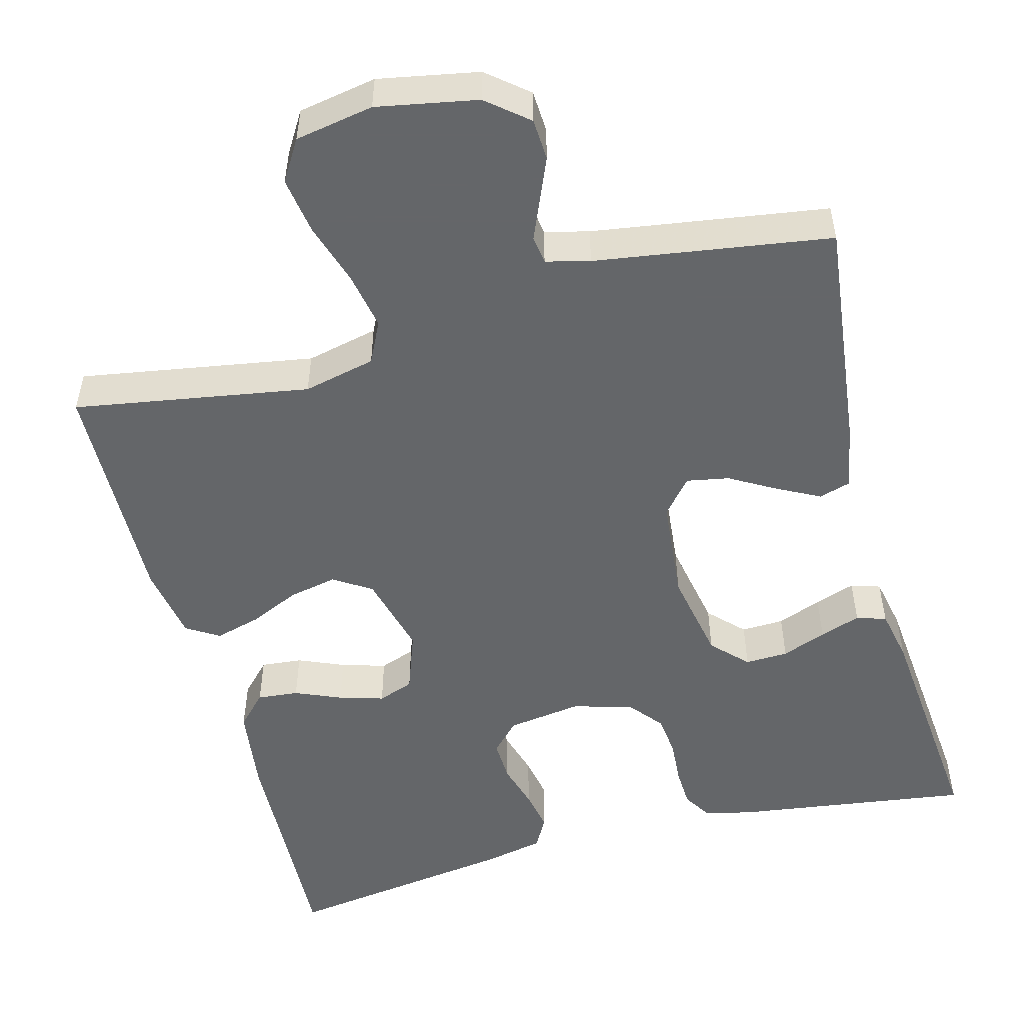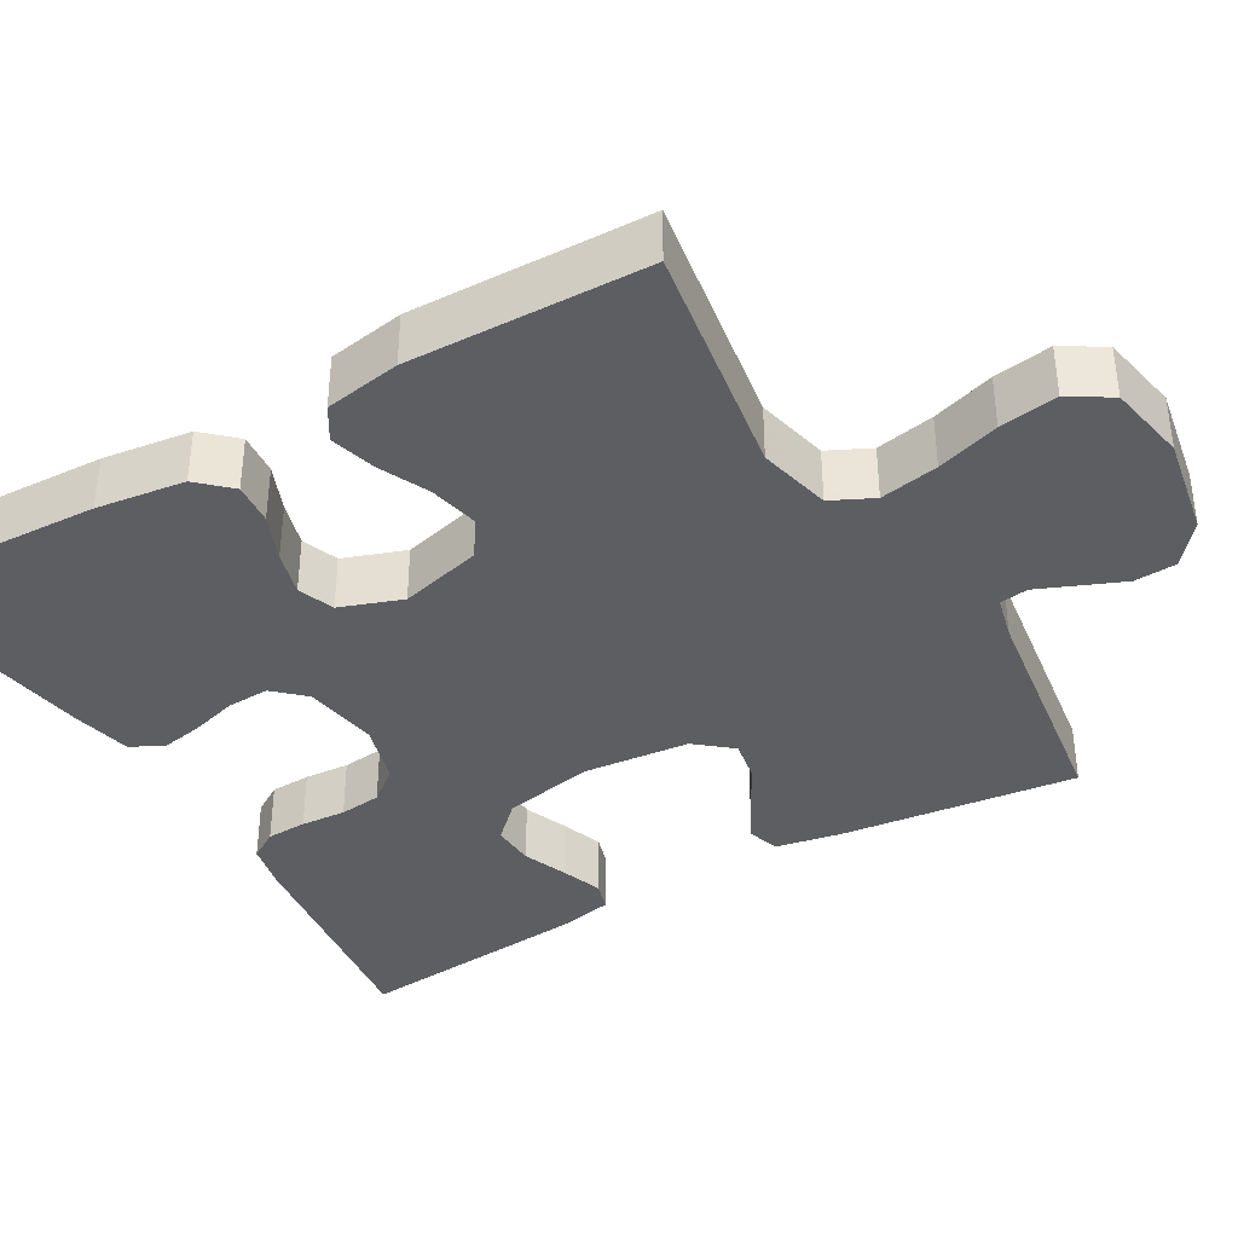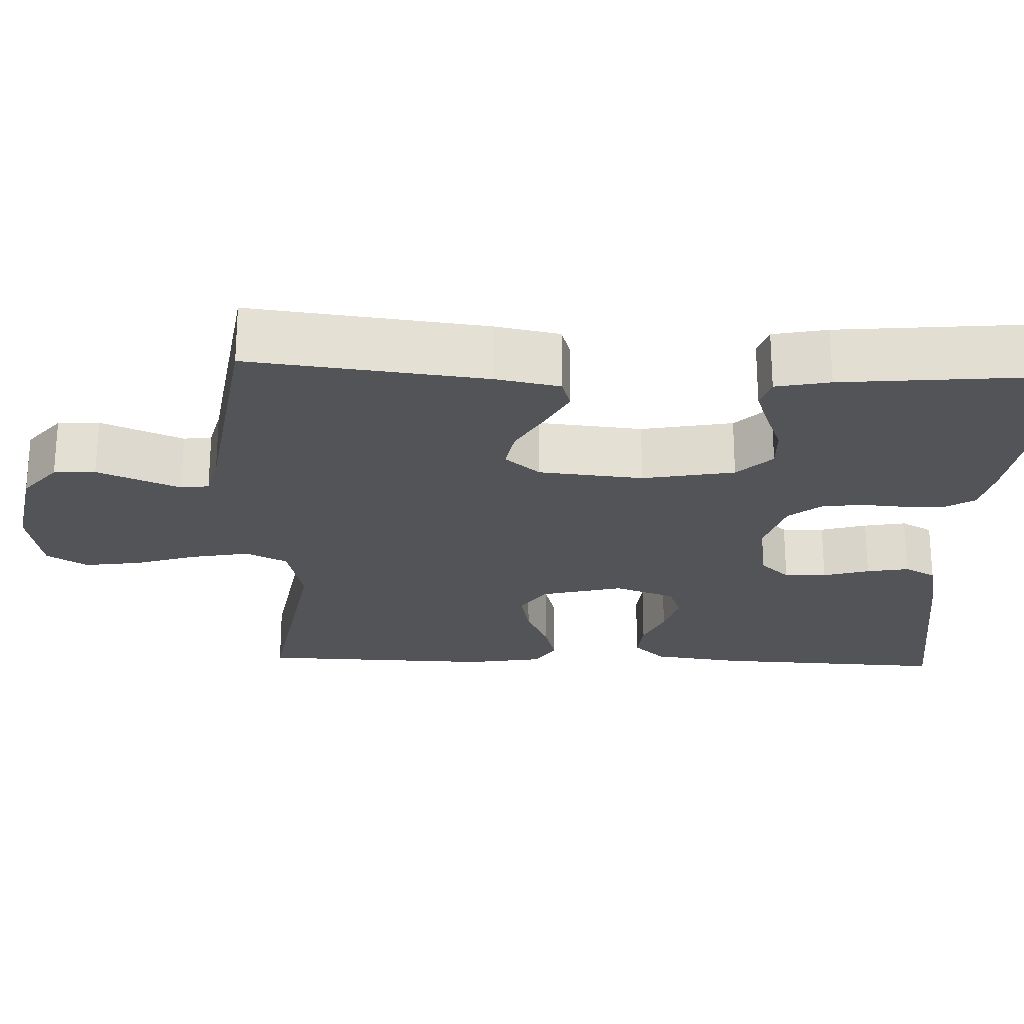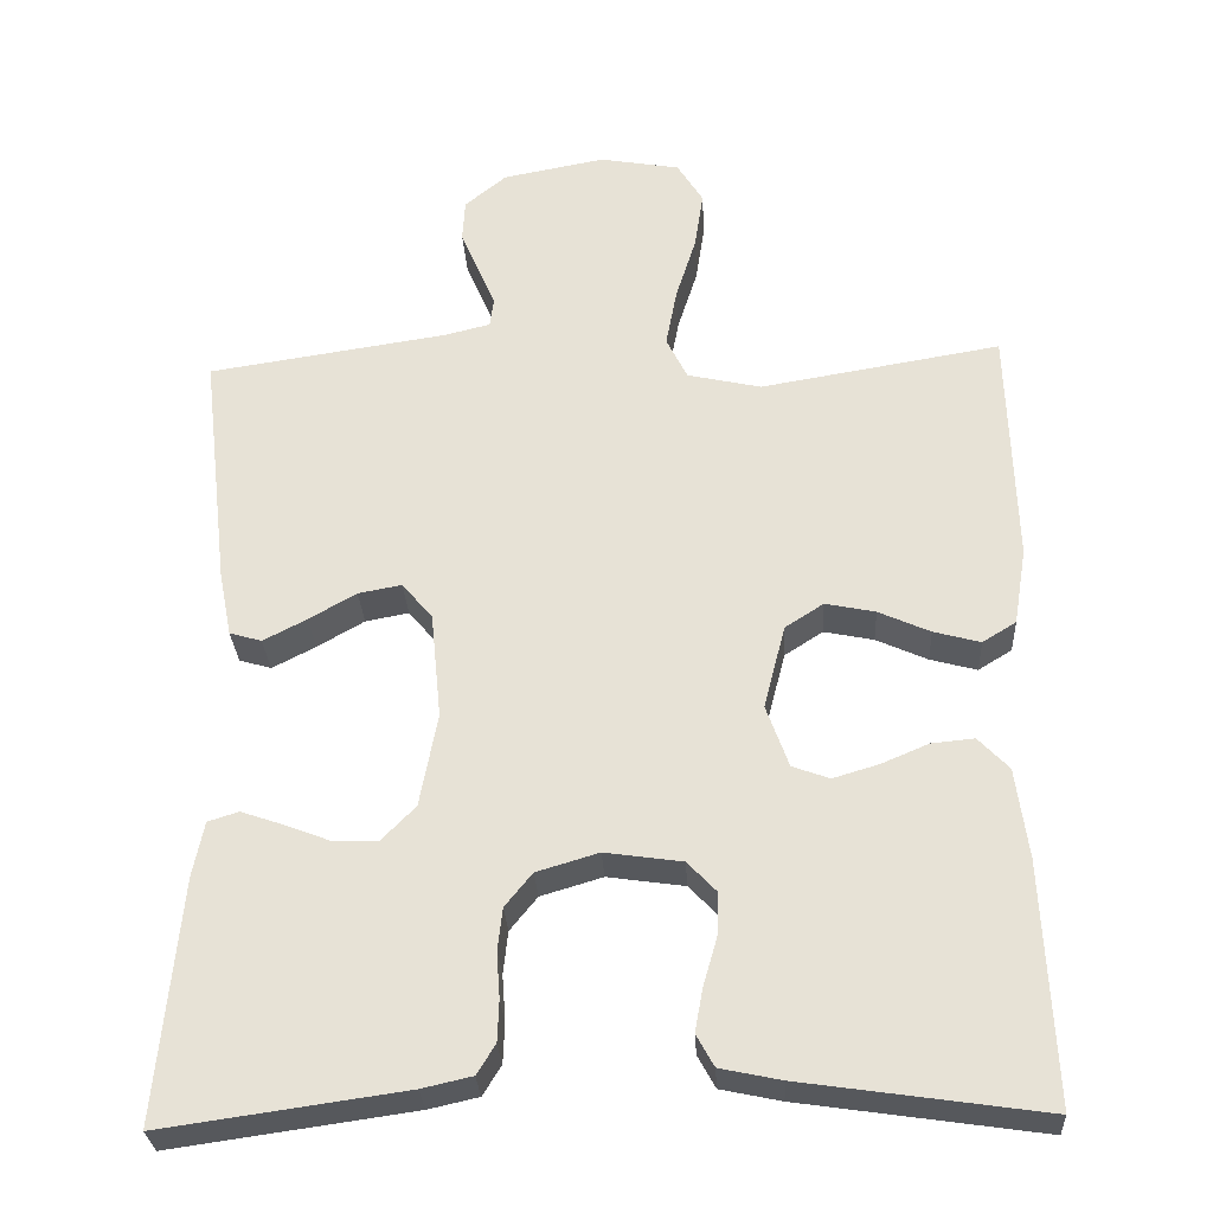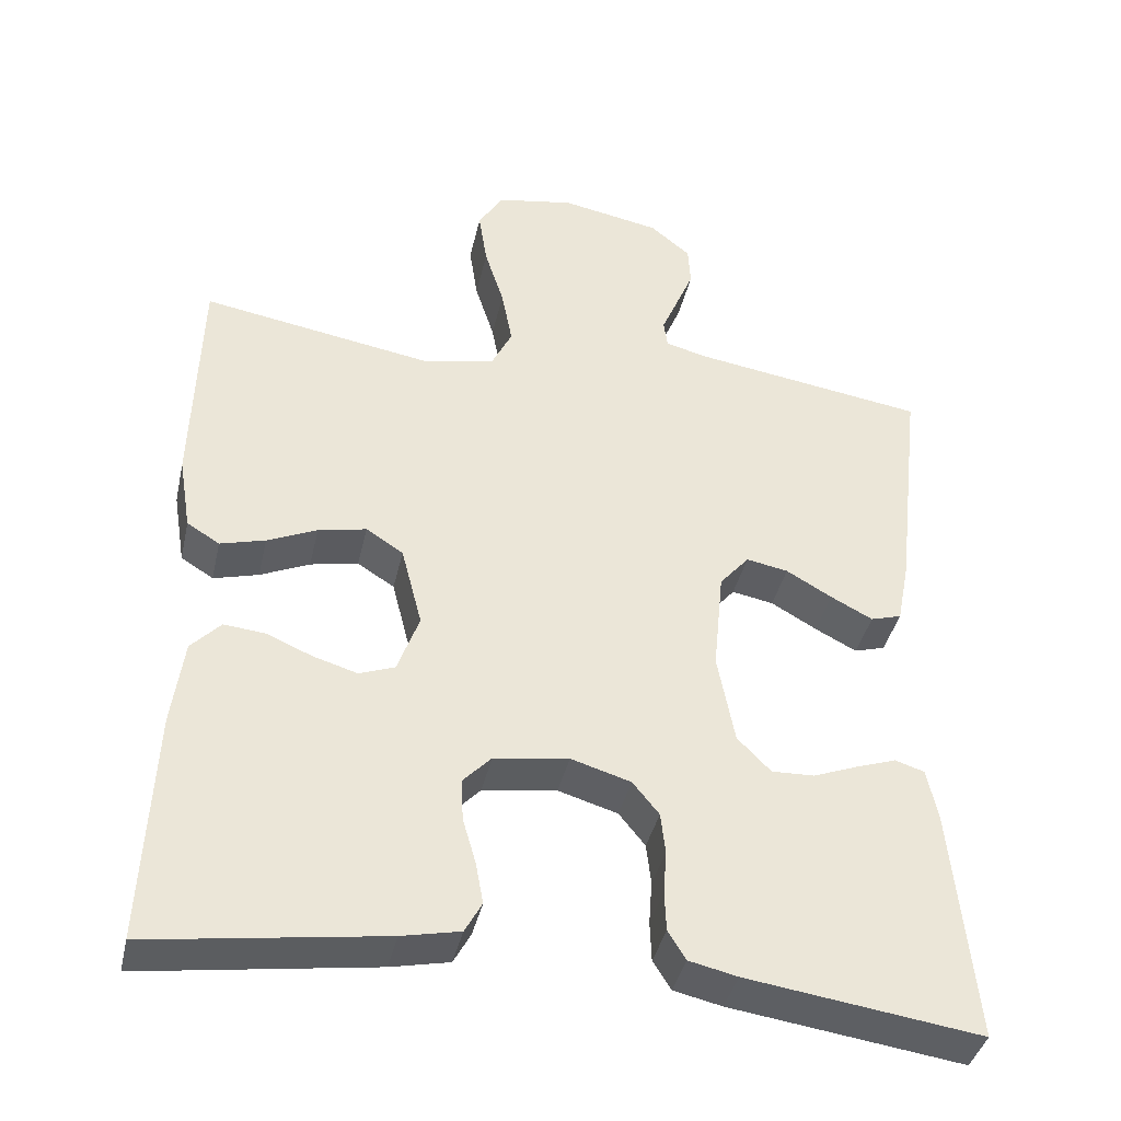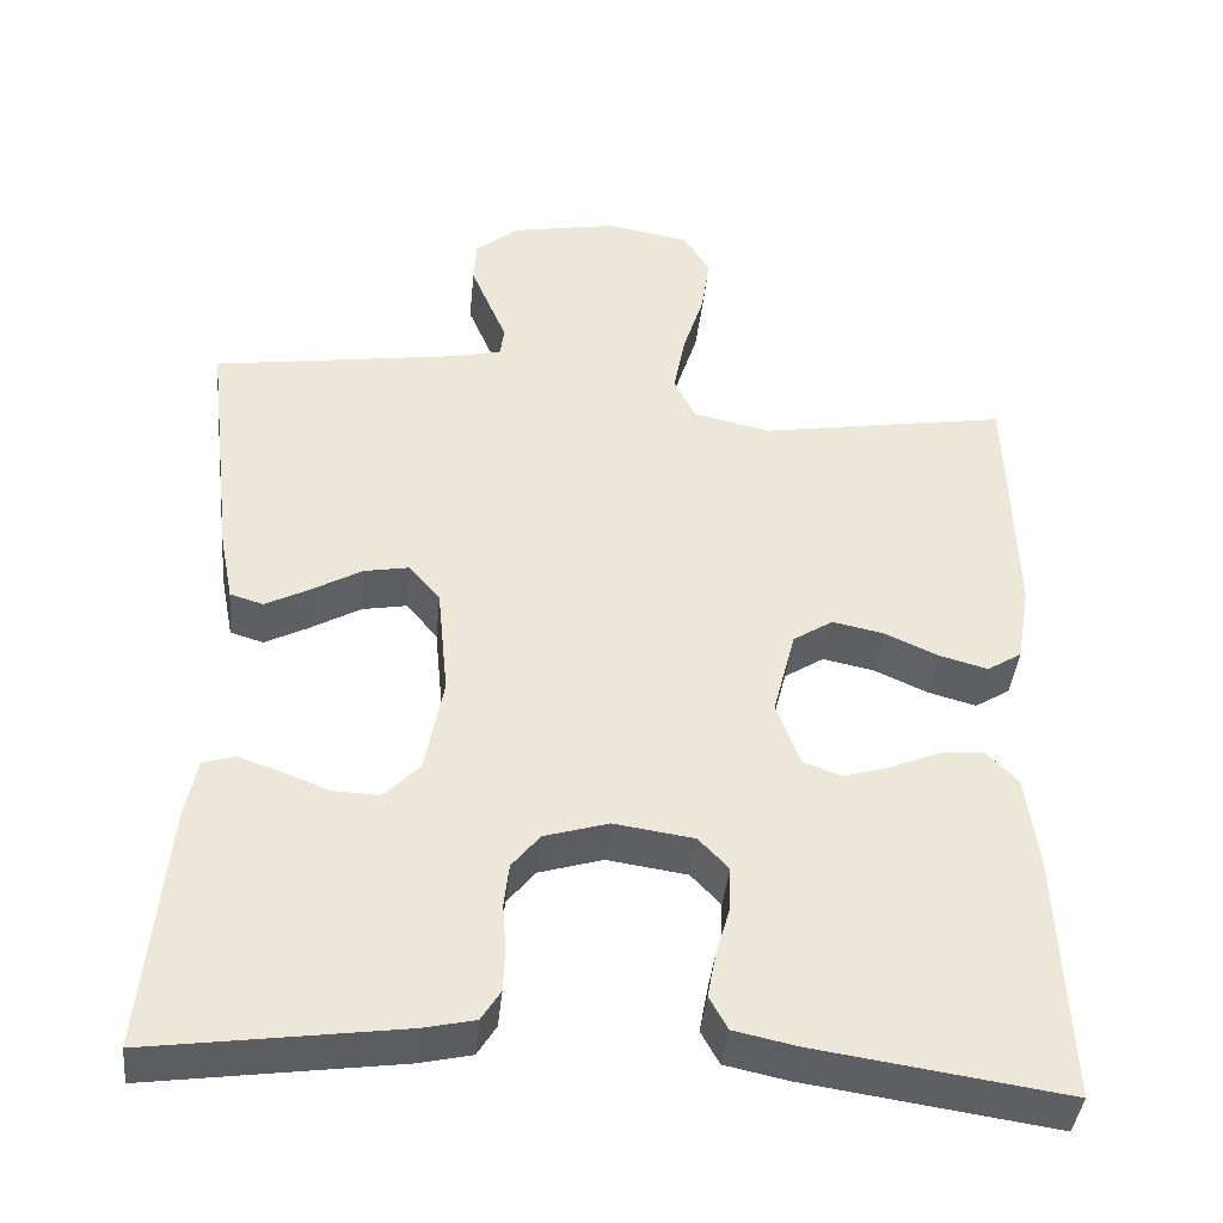
<metadata>
{"format":"obj","ext":"obj","renderer":"f3d","projection":"perspective","resolution":1024,"background":"white","views":[{"elev":-51.7,"azim":14.9,"up":"+Y"},{"elev":-38.0,"azim":-59.6,"up":"+Y"},{"elev":-23.6,"azim":87.8,"up":"+Y"},{"elev":-29.3,"azim":-176.8,"up":"+Z"},{"elev":-39.8,"azim":-12.6,"up":"+Z"},{"elev":-40.7,"azim":174.3,"up":"+Z"}]}
</metadata>
<code>
v -0.5 0.07 -0.5
v -0.487 0.07 -0.2
v -0.472 0.07 -0.088
v -0.434 0.07 -0.048
v -0.381 0.07 -0.053
v -0.322 0.07 -0.078
v -0.265 0.07 -0.095
v -0.219 0.07 -0.078
v -0.191 0.07 0
v -0.218 0.07 0.105
v -0.266 0.07 0.136
v -0.328 0.07 0.123
v -0.392 0.07 0.094
v -0.45 0.07 0.078
v -0.492 0.07 0.104
v -0.508 0.07 0.2
v -0.5 0.07 0.5
v -0.2 0.07 0.45
v -0.108 0.07 0.471
v -0.082 0.07 0.524
v -0.096 0.07 0.598
v -0.121 0.07 0.677
v -0.132 0.07 0.75
v -0.1 0.07 0.802
v 0 0.07 0.82
v 0.128 0.07 0.796
v 0.18 0.07 0.753
v 0.183 0.07 0.7
v 0.16 0.07 0.645
v 0.139 0.07 0.595
v 0.144 0.07 0.559
v 0.2 0.07 0.545
v 0.5 0.07 0.5
v 0.465 0.07 0.2
v 0.449 0.07 0.118
v 0.409 0.07 0.106
v 0.355 0.07 0.134
v 0.296 0.07 0.168
v 0.242 0.07 0.178
v 0.204 0.07 0.133
v 0.191 0.07 0
v 0.213 0.07 -0.117
v 0.256 0.07 -0.161
v 0.311 0.07 -0.159
v 0.368 0.07 -0.137
v 0.42 0.07 -0.119
v 0.458 0.07 -0.131
v 0.472 0.07 -0.2
v 0.5 0.07 -0.5
v 0.2 0.07 -0.458
v 0.138 0.07 -0.444
v 0.115 0.07 -0.407
v 0.113 0.07 -0.356
v 0.117 0.07 -0.299
v 0.111 0.07 -0.246
v 0.077 0.07 -0.204
v 0 0.07 -0.181
v -0.096 0.07 -0.195
v -0.132 0.07 -0.233
v -0.13 0.07 -0.287
v -0.113 0.07 -0.346
v -0.103 0.07 -0.4
v -0.125 0.07 -0.44
v -0.2 0.07 -0.456
v -0.5 0 -0.5
v -0.487 0 -0.2
v -0.472 0 -0.088
v -0.434 0 -0.048
v -0.381 0 -0.053
v -0.322 0 -0.078
v -0.265 0 -0.095
v -0.219 0 -0.078
v -0.191 0 0
v -0.218 0 0.105
v -0.266 0 0.136
v -0.328 0 0.123
v -0.392 0 0.094
v -0.45 0 0.078
v -0.492 0 0.104
v -0.508 0 0.2
v -0.5 0 0.5
v -0.2 0 0.45
v -0.108 0 0.471
v -0.082 0 0.524
v -0.096 0 0.598
v -0.121 0 0.677
v -0.132 0 0.75
v -0.1 0 0.802
v 0 0 0.82
v 0.128 0 0.796
v 0.18 0 0.753
v 0.183 0 0.7
v 0.16 0 0.645
v 0.139 0 0.595
v 0.144 0 0.559
v 0.2 0 0.545
v 0.5 0 0.5
v 0.465 0 0.2
v 0.449 0 0.118
v 0.409 0 0.106
v 0.355 0 0.134
v 0.296 0 0.168
v 0.242 0 0.178
v 0.204 0 0.133
v 0.191 0 0
v 0.213 0 -0.117
v 0.256 0 -0.161
v 0.311 0 -0.159
v 0.368 0 -0.137
v 0.42 0 -0.119
v 0.458 0 -0.131
v 0.472 0 -0.2
v 0.5 0 -0.5
v 0.2 0 -0.458
v 0.138 0 -0.444
v 0.115 0 -0.407
v 0.113 0 -0.356
v 0.117 0 -0.299
v 0.111 0 -0.246
v 0.077 0 -0.204
v 0 0 -0.181
v -0.096 0 -0.195
v -0.132 0 -0.233
v -0.13 0 -0.287
v -0.113 0 -0.346
v -0.103 0 -0.4
v -0.125 0 -0.44
v -0.2 0 -0.456
f 60 61 62 63
f 59 60 63 64
f 51 52 53 54
f 51 54 55
f 50 51 55
f 49 50 55
f 48 49 55 56
f 44 45 46 47
f 44 47 48 56
f 35 36 37 38
f 33 34 35 38
f 32 33 38 39
f 31 32 39 40
f 27 28 29 30
f 25 26 27 30
f 25 30 31
f 21 22 23 24
f 20 21 24 25
f 15 16 17 18
f 15 18 19
f 12 13 14 15
f 11 12 15 19
f 10 11 19 20
f 3 4 5 6
f 3 6 7
f 2 3 7
f 59 64 1 2
f 58 59 2 7
f 57 58 7 8
f 43 44 56 57
f 42 43 57 8
f 41 42 8 9
f 20 25 31 40
f 20 40 41
f 9 10 20 41
f 127 126 125 124
f 128 127 124 123
f 118 117 116 115
f 119 118 115
f 119 115 114
f 119 114 113
f 120 119 113 112
f 111 110 109 108
f 120 112 111 108
f 102 101 100 99
f 102 99 98 97
f 103 102 97 96
f 104 103 96 95
f 94 93 92 91
f 94 91 90 89
f 95 94 89
f 88 87 86 85
f 89 88 85 84
f 82 81 80 79
f 83 82 79
f 79 78 77 76
f 83 79 76 75
f 84 83 75 74
f 70 69 68 67
f 71 70 67
f 71 67 66
f 66 65 128 123
f 71 66 123 122
f 72 71 122 121
f 121 120 108 107
f 72 121 107 106
f 73 72 106 105
f 104 95 89 84
f 105 104 84
f 105 84 74 73
f 1 65 66 2
f 2 66 67 3
f 3 67 68 4
f 4 68 69 5
f 5 69 70 6
f 6 70 71 7
f 7 71 72 8
f 8 72 73 9
f 9 73 74 10
f 10 74 75 11
f 11 75 76 12
f 12 76 77 13
f 13 77 78 14
f 14 78 79 15
f 15 79 80 16
f 16 80 81 17
f 17 81 82 18
f 18 82 83 19
f 19 83 84 20
f 20 84 85 21
f 21 85 86 22
f 22 86 87 23
f 23 87 88 24
f 24 88 89 25
f 25 89 90 26
f 26 90 91 27
f 27 91 92 28
f 28 92 93 29
f 29 93 94 30
f 30 94 95 31
f 31 95 96 32
f 32 96 97 33
f 33 97 98 34
f 34 98 99 35
f 35 99 100 36
f 36 100 101 37
f 37 101 102 38
f 38 102 103 39
f 39 103 104 40
f 40 104 105 41
f 41 105 106 42
f 42 106 107 43
f 43 107 108 44
f 44 108 109 45
f 45 109 110 46
f 46 110 111 47
f 47 111 112 48
f 48 112 113 49
f 49 113 114 50
f 50 114 115 51
f 51 115 116 52
f 52 116 117 53
f 53 117 118 54
f 54 118 119 55
f 55 119 120 56
f 56 120 121 57
f 57 121 122 58
f 58 122 123 59
f 59 123 124 60
f 60 124 125 61
f 61 125 126 62
f 62 126 127 63
f 63 127 128 64
f 64 128 65 1

</code>
